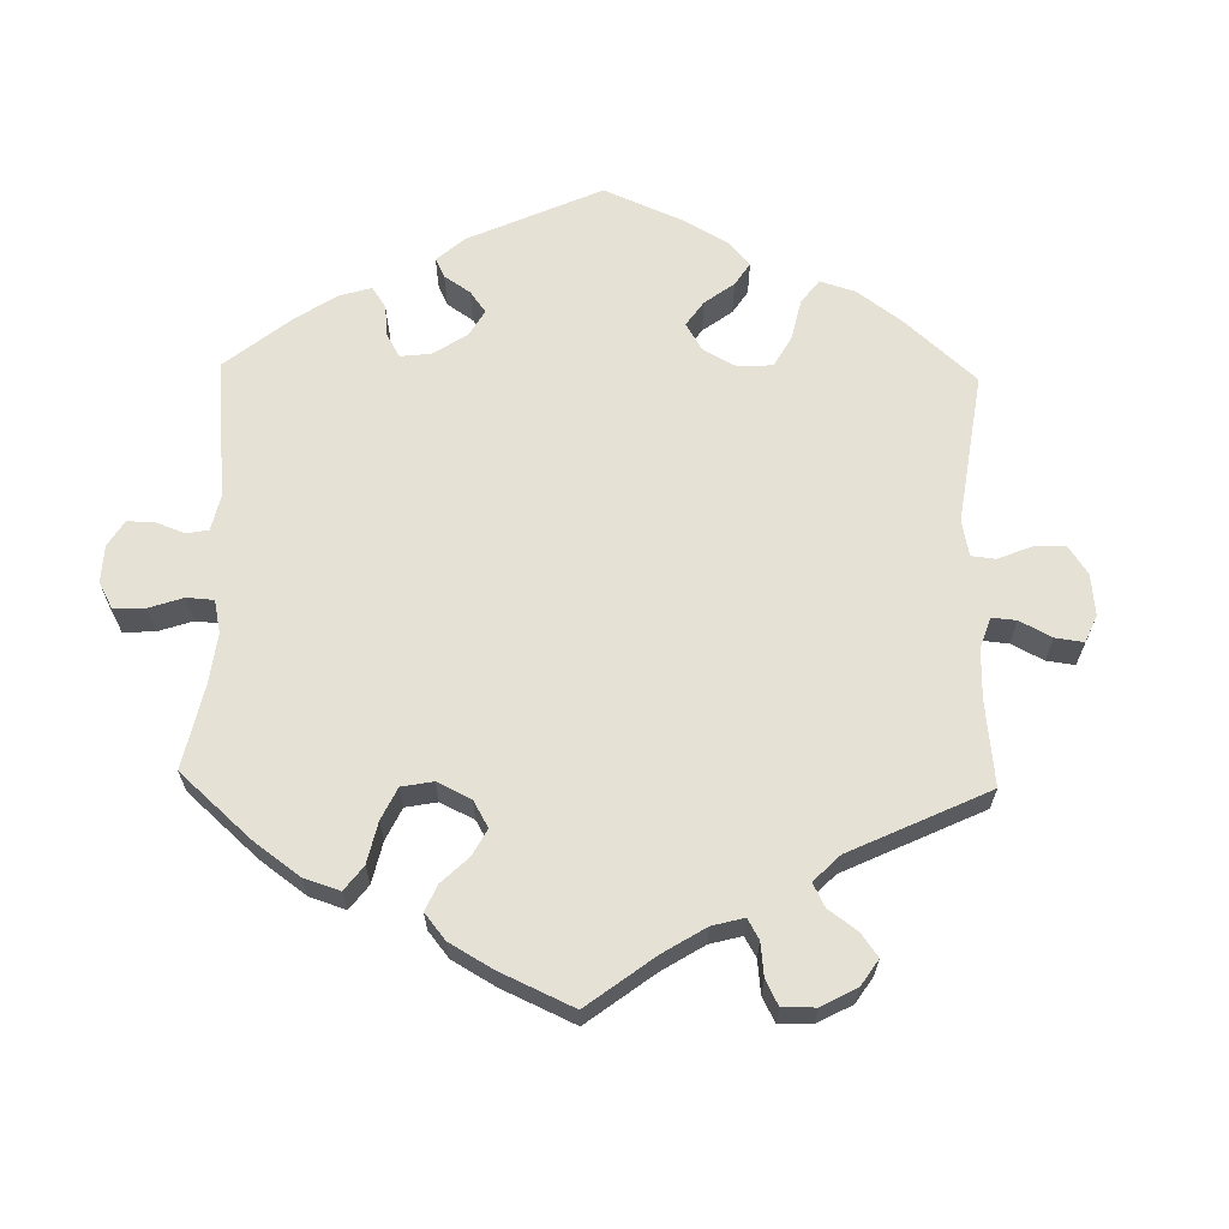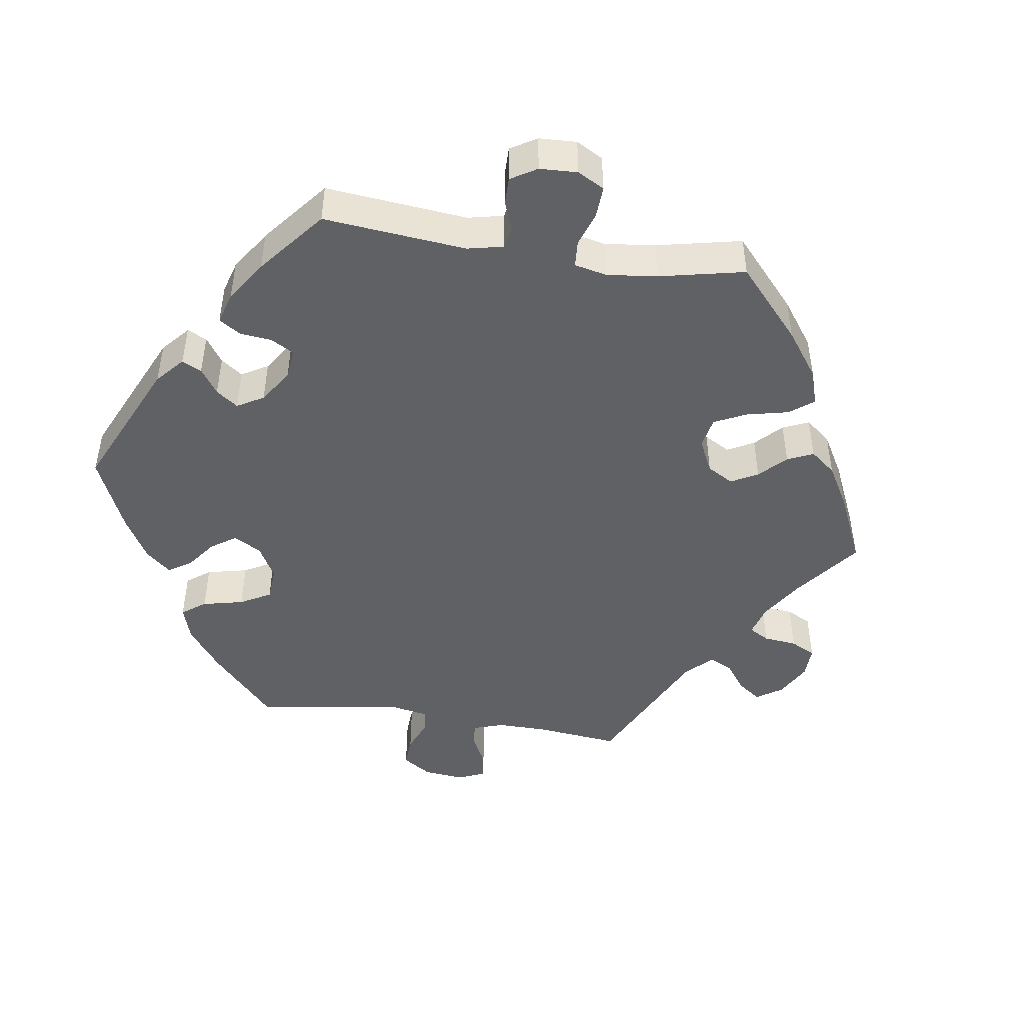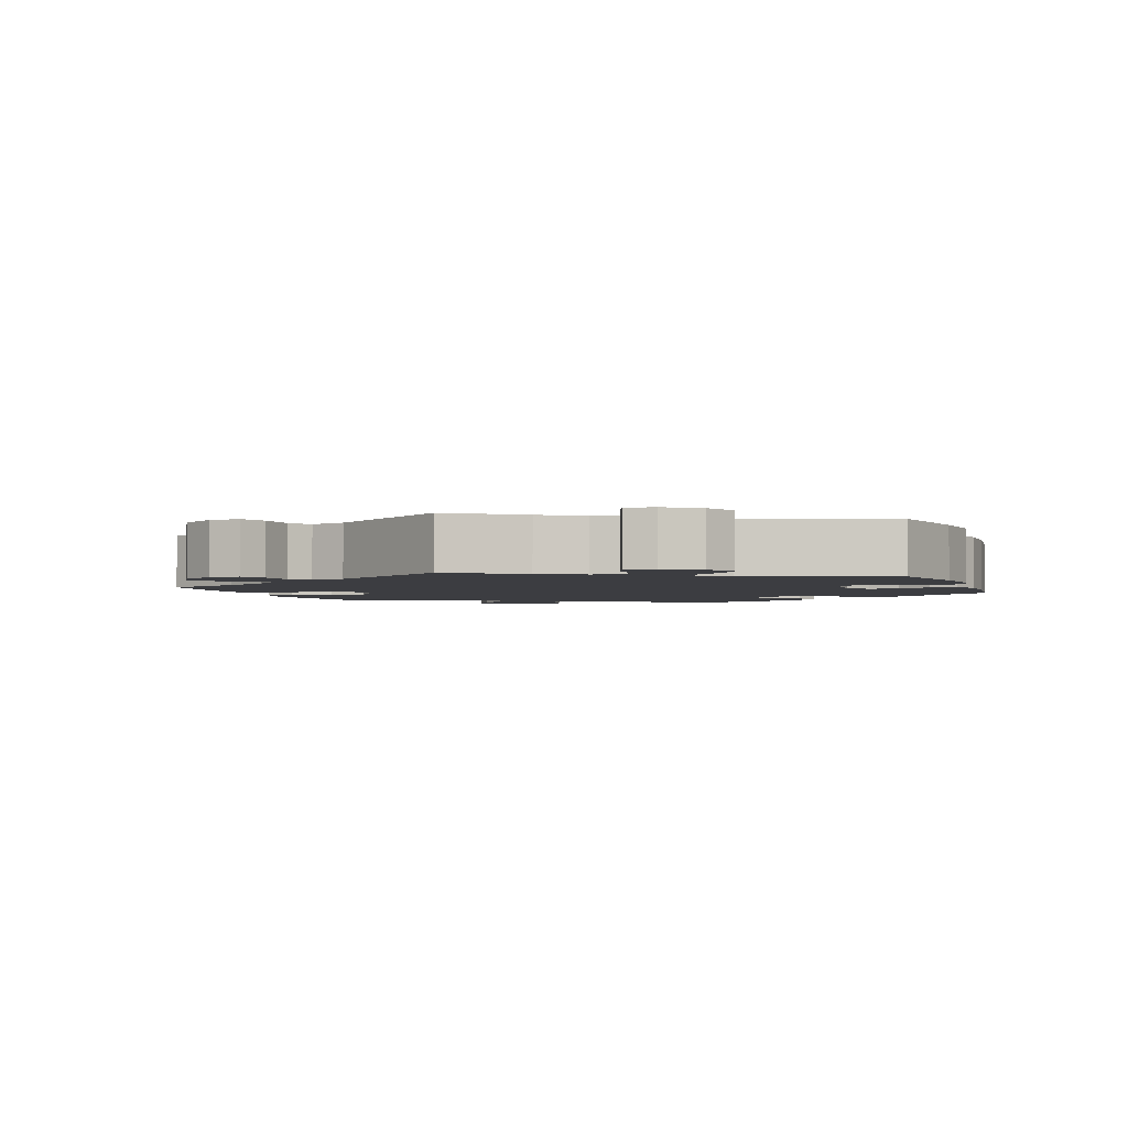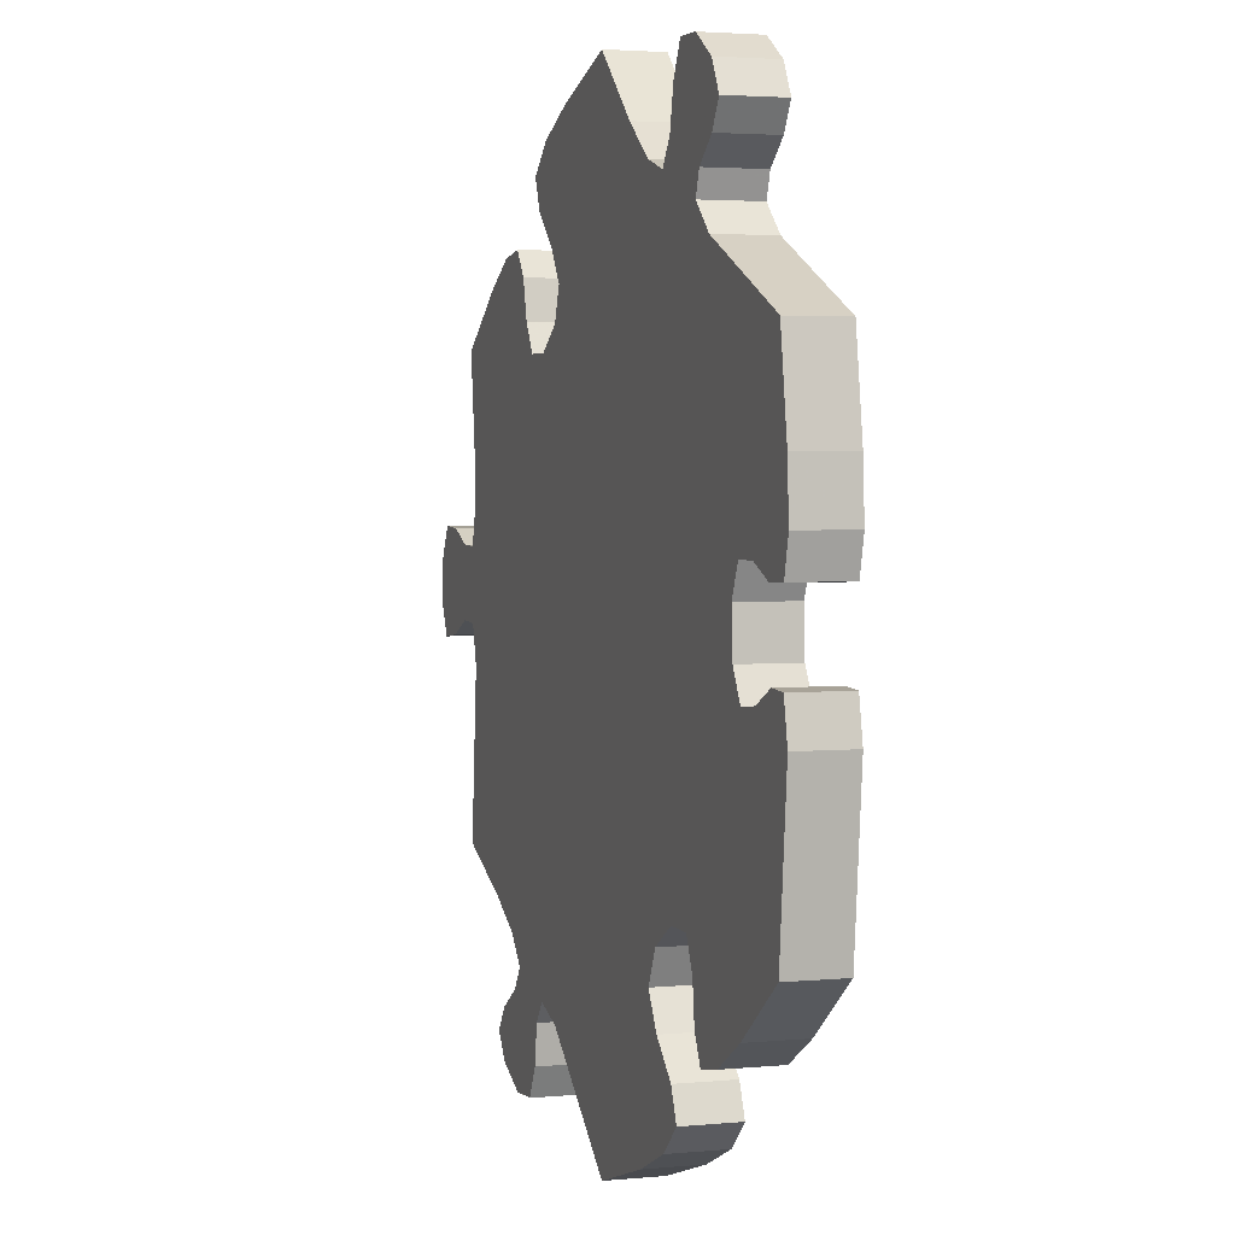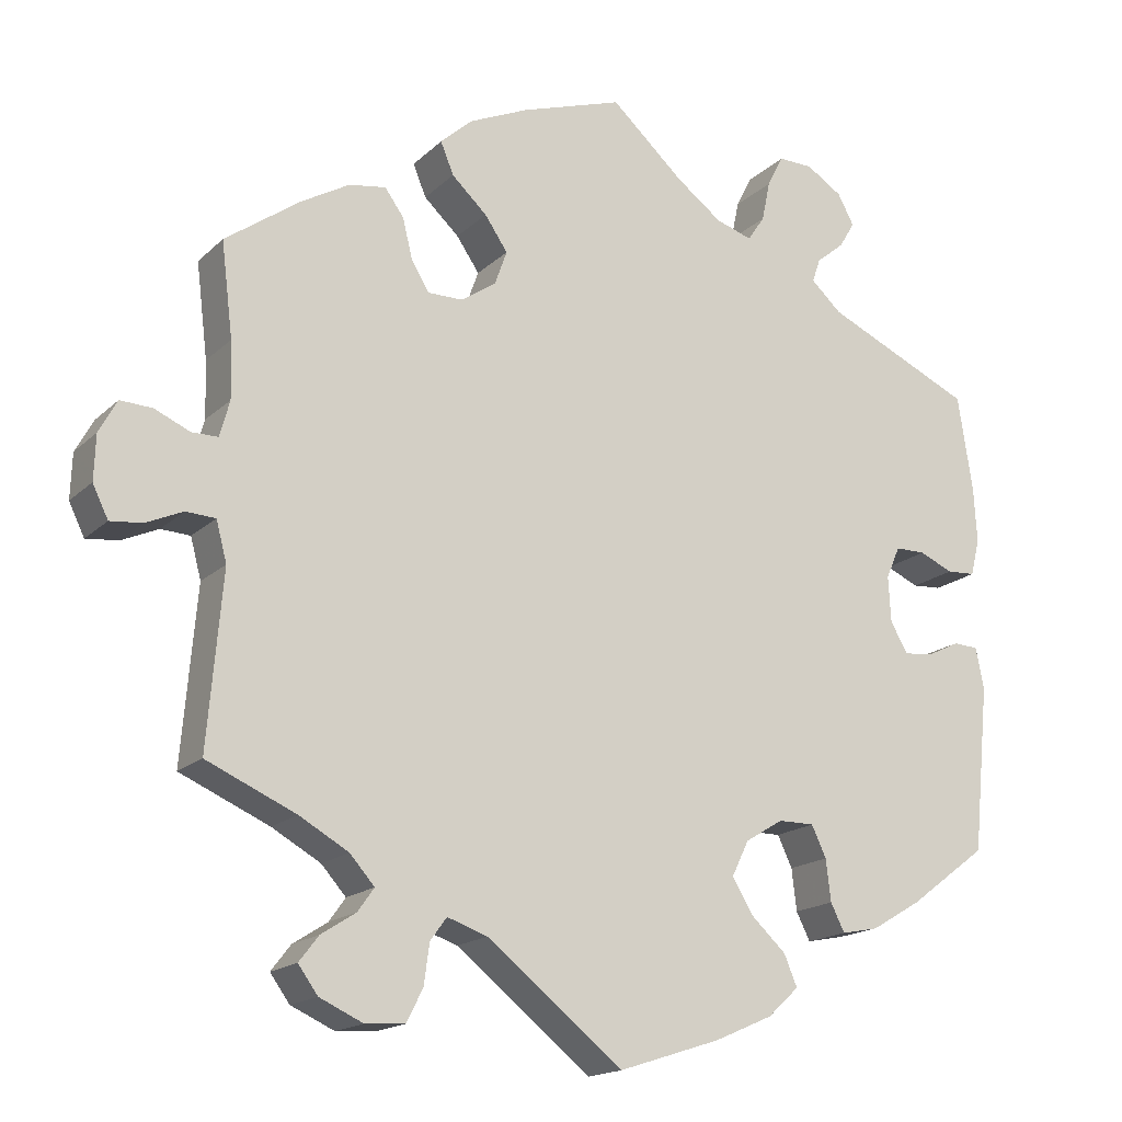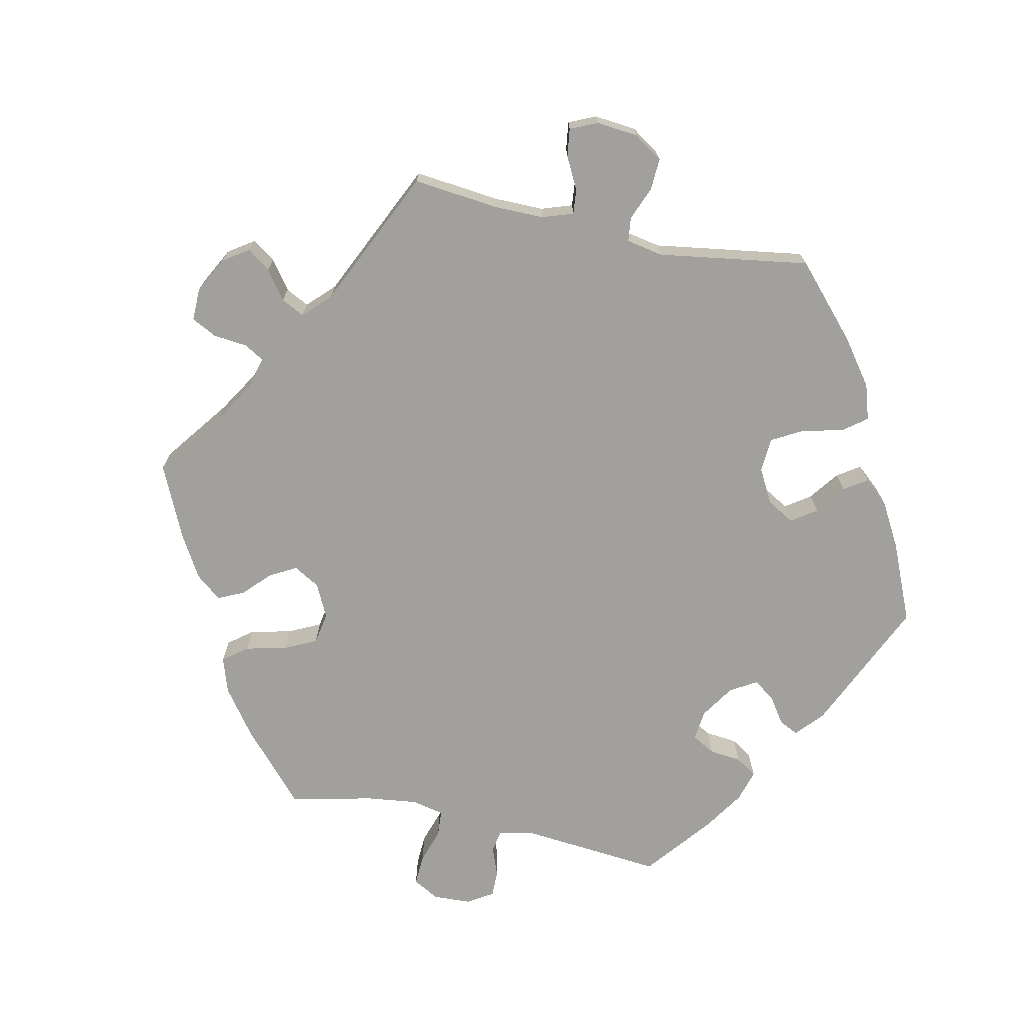
<metadata>
{"format":"obj","ext":"obj","renderer":"f3d","projection":"perspective","resolution":1024,"background":"white","views":[{"elev":64.6,"azim":61.3,"up":"+Y"},{"elev":-46.0,"azim":-38.8,"up":"+Y"},{"elev":-2.8,"azim":139.6,"up":"+Y"},{"elev":3.1,"azim":-108.1,"up":"+Z"},{"elev":-17.0,"azim":150.2,"up":"+Z"},{"elev":-71.7,"azim":138.0,"up":"+Y"}]}
</metadata>
<code>
v -0.521 0.07 -0.085
v -0.511 0.07 -0.035
v -0.481 0.07 -0.033
v -0.442 0.07 -0.052
v -0.405 0.07 -0.056
v -0.384 0.07 -0.019
v -0.381 0.07 0.037
v -0.398 0.07 0.076
v -0.435 0.07 0.076
v -0.476 0.07 0.058
v -0.511 0.07 0.06
v -0.522 0.07 0.105
v -0.518 0.07 0.173
v -0.5 0.07 0.289
v -0.32 0.07 0.371
v -0.283 0.07 0.405
v -0.293 0.07 0.434
v -0.327 0.07 0.462
v -0.346 0.07 0.494
v -0.326 0.07 0.531
v -0.282 0.07 0.559
v -0.24 0.07 0.56
v -0.22 0.07 0.521
v -0.21 0.07 0.472
v -0.189 0.07 0.441
v -0.145 0.07 0.455
v -0.089 0.07 0.497
v 0 0.07 0.578
v 0.125 0.07 0.537
v 0.197 0.07 0.505
v 0.236 0.07 0.47
v 0.22 0.07 0.431
v 0.177 0.07 0.391
v 0.149 0.07 0.35
v 0.164 0.07 0.308
v 0.207 0.07 0.279
v 0.249 0.07 0.279
v 0.271 0.07 0.315
v 0.283 0.07 0.364
v 0.306 0.07 0.396
v 0.351 0.07 0.389
v 0.41 0.07 0.355
v 0.501 0.07 0.29
v 0.487 0.07 0.175
v 0.485 0.07 0.106
v 0.497 0.07 0.062
v 0.529 0.07 0.062
v 0.572 0.07 0.081
v 0.611 0.07 0.083
v 0.633 0.07 0.043
v 0.635 0.07 -0.012
v 0.616 0.07 -0.051
v 0.577 0.07 -0.047
v 0.532 0.07 -0.027
v 0.496 0.07 -0.029
v 0.483 0.07 -0.078
v 0.501 0.07 -0.289
v 0.392 0.07 -0.337
v 0.332 0.07 -0.371
v 0.302 0.07 -0.405
v 0.322 0.07 -0.433
v 0.364 0.07 -0.46
v 0.388 0.07 -0.491
v 0.364 0.07 -0.524
v 0.311 0.07 -0.548
v 0.263 0.07 -0.545
v 0.243 0.07 -0.506
v 0.236 0.07 -0.456
v 0.216 0.07 -0.429
v 0.167 0.07 -0.446
v 0.001 0.07 -0.578
v -0.123 0.07 -0.538
v -0.194 0.07 -0.507
v -0.232 0.07 -0.472
v -0.216 0.07 -0.434
v -0.173 0.07 -0.394
v -0.148 0.07 -0.352
v -0.169 0.07 -0.309
v -0.215 0.07 -0.281
v -0.259 0.07 -0.281
v -0.277 0.07 -0.319
v -0.283 0.07 -0.37
v -0.3 0.07 -0.404
v -0.345 0.07 -0.395
v -0.406 0.07 -0.359
v -0.501 0.07 -0.288
v -0.521 0 -0.085
v -0.511 0 -0.035
v -0.481 0 -0.033
v -0.442 0 -0.052
v -0.405 0 -0.056
v -0.384 0 -0.019
v -0.381 0 0.037
v -0.398 0 0.076
v -0.435 0 0.076
v -0.476 0 0.058
v -0.511 0 0.06
v -0.522 0 0.105
v -0.518 0 0.173
v -0.5 0 0.289
v -0.32 0 0.371
v -0.283 0 0.405
v -0.293 0 0.434
v -0.327 0 0.462
v -0.346 0 0.494
v -0.326 0 0.531
v -0.282 0 0.559
v -0.24 0 0.56
v -0.22 0 0.521
v -0.21 0 0.472
v -0.189 0 0.441
v -0.145 0 0.455
v -0.089 0 0.497
v 0 0 0.578
v 0.125 0 0.537
v 0.197 0 0.505
v 0.236 0 0.47
v 0.22 0 0.431
v 0.177 0 0.391
v 0.149 0 0.35
v 0.164 0 0.308
v 0.207 0 0.279
v 0.249 0 0.279
v 0.271 0 0.315
v 0.283 0 0.364
v 0.306 0 0.396
v 0.351 0 0.389
v 0.41 0 0.355
v 0.501 0 0.29
v 0.487 0 0.175
v 0.485 0 0.106
v 0.497 0 0.062
v 0.529 0 0.062
v 0.572 0 0.081
v 0.611 0 0.083
v 0.633 0 0.043
v 0.635 0 -0.012
v 0.616 0 -0.051
v 0.577 0 -0.047
v 0.532 0 -0.027
v 0.496 0 -0.029
v 0.483 0 -0.078
v 0.501 0 -0.289
v 0.392 0 -0.337
v 0.332 0 -0.371
v 0.302 0 -0.405
v 0.322 0 -0.433
v 0.364 0 -0.46
v 0.388 0 -0.491
v 0.364 0 -0.524
v 0.311 0 -0.548
v 0.263 0 -0.545
v 0.243 0 -0.506
v 0.236 0 -0.456
v 0.216 0 -0.429
v 0.167 0 -0.446
v 0.001 0 -0.578
v -0.123 0 -0.538
v -0.194 0 -0.507
v -0.232 0 -0.472
v -0.216 0 -0.434
v -0.173 0 -0.394
v -0.148 0 -0.352
v -0.169 0 -0.309
v -0.215 0 -0.281
v -0.259 0 -0.281
v -0.277 0 -0.319
v -0.283 0 -0.37
v -0.3 0 -0.404
v -0.345 0 -0.395
v -0.406 0 -0.359
v -0.501 0 -0.288
f 81 82 83 84
f 80 81 84 85
f 73 74 75 76
f 73 76 77
f 70 71 72 73
f 69 70 73 77
f 65 66 67 68
f 65 68 69
f 64 65 69
f 61 62 63 64
f 60 61 64 69
f 59 60 69 77
f 56 57 58
f 55 56 58 59
f 51 52 53 54
f 51 54 55
f 50 51 55
f 47 48 49 50
f 46 47 50 55
f 45 46 55 59
f 41 42 43 44
f 38 39 40 41
f 37 38 41 44
f 36 37 44 45
f 30 31 32 33
f 30 33 34
f 27 28 29 30
f 26 27 30 34
f 25 26 34 35
f 21 22 23 24
f 21 24 25
f 20 21 25
f 17 18 19 20
f 16 17 20 25
f 15 16 25 35
f 9 10 11 12
f 8 9 12 13
f 1 2 3 4
f 1 4 5
f 80 85 86 1
f 45 59 77 78
f 36 45 78 79
f 8 13 14 15
f 7 8 15 35
f 6 7 35 36
f 79 80 1 5
f 5 6 36 79
f 170 169 168 167
f 171 170 167 166
f 162 161 160 159
f 163 162 159
f 159 158 157 156
f 163 159 156 155
f 154 153 152 151
f 155 154 151
f 155 151 150
f 150 149 148 147
f 155 150 147 146
f 163 155 146 145
f 144 143 142
f 145 144 142 141
f 140 139 138 137
f 141 140 137
f 141 137 136
f 136 135 134 133
f 141 136 133 132
f 145 141 132 131
f 130 129 128 127
f 127 126 125 124
f 130 127 124 123
f 131 130 123 122
f 119 118 117 116
f 120 119 116
f 116 115 114 113
f 120 116 113 112
f 121 120 112 111
f 110 109 108 107
f 111 110 107
f 111 107 106
f 106 105 104 103
f 111 106 103 102
f 121 111 102 101
f 98 97 96 95
f 99 98 95 94
f 90 89 88 87
f 91 90 87
f 87 172 171 166
f 164 163 145 131
f 165 164 131 122
f 101 100 99 94
f 121 101 94 93
f 122 121 93 92
f 91 87 166 165
f 165 122 92 91
f 1 87 88 2
f 2 88 89 3
f 3 89 90 4
f 4 90 91 5
f 5 91 92 6
f 6 92 93 7
f 7 93 94 8
f 8 94 95 9
f 9 95 96 10
f 10 96 97 11
f 11 97 98 12
f 12 98 99 13
f 13 99 100 14
f 14 100 101 15
f 15 101 102 16
f 16 102 103 17
f 17 103 104 18
f 18 104 105 19
f 19 105 106 20
f 20 106 107 21
f 21 107 108 22
f 22 108 109 23
f 23 109 110 24
f 24 110 111 25
f 25 111 112 26
f 26 112 113 27
f 27 113 114 28
f 28 114 115 29
f 29 115 116 30
f 30 116 117 31
f 31 117 118 32
f 32 118 119 33
f 33 119 120 34
f 34 120 121 35
f 35 121 122 36
f 36 122 123 37
f 37 123 124 38
f 38 124 125 39
f 39 125 126 40
f 40 126 127 41
f 41 127 128 42
f 42 128 129 43
f 43 129 130 44
f 44 130 131 45
f 45 131 132 46
f 46 132 133 47
f 47 133 134 48
f 48 134 135 49
f 49 135 136 50
f 50 136 137 51
f 51 137 138 52
f 52 138 139 53
f 53 139 140 54
f 54 140 141 55
f 55 141 142 56
f 56 142 143 57
f 57 143 144 58
f 58 144 145 59
f 59 145 146 60
f 60 146 147 61
f 61 147 148 62
f 62 148 149 63
f 63 149 150 64
f 64 150 151 65
f 65 151 152 66
f 66 152 153 67
f 67 153 154 68
f 68 154 155 69
f 69 155 156 70
f 70 156 157 71
f 71 157 158 72
f 72 158 159 73
f 73 159 160 74
f 74 160 161 75
f 75 161 162 76
f 76 162 163 77
f 77 163 164 78
f 78 164 165 79
f 79 165 166 80
f 80 166 167 81
f 81 167 168 82
f 82 168 169 83
f 83 169 170 84
f 84 170 171 85
f 85 171 172 86
f 86 172 87 1

</code>
